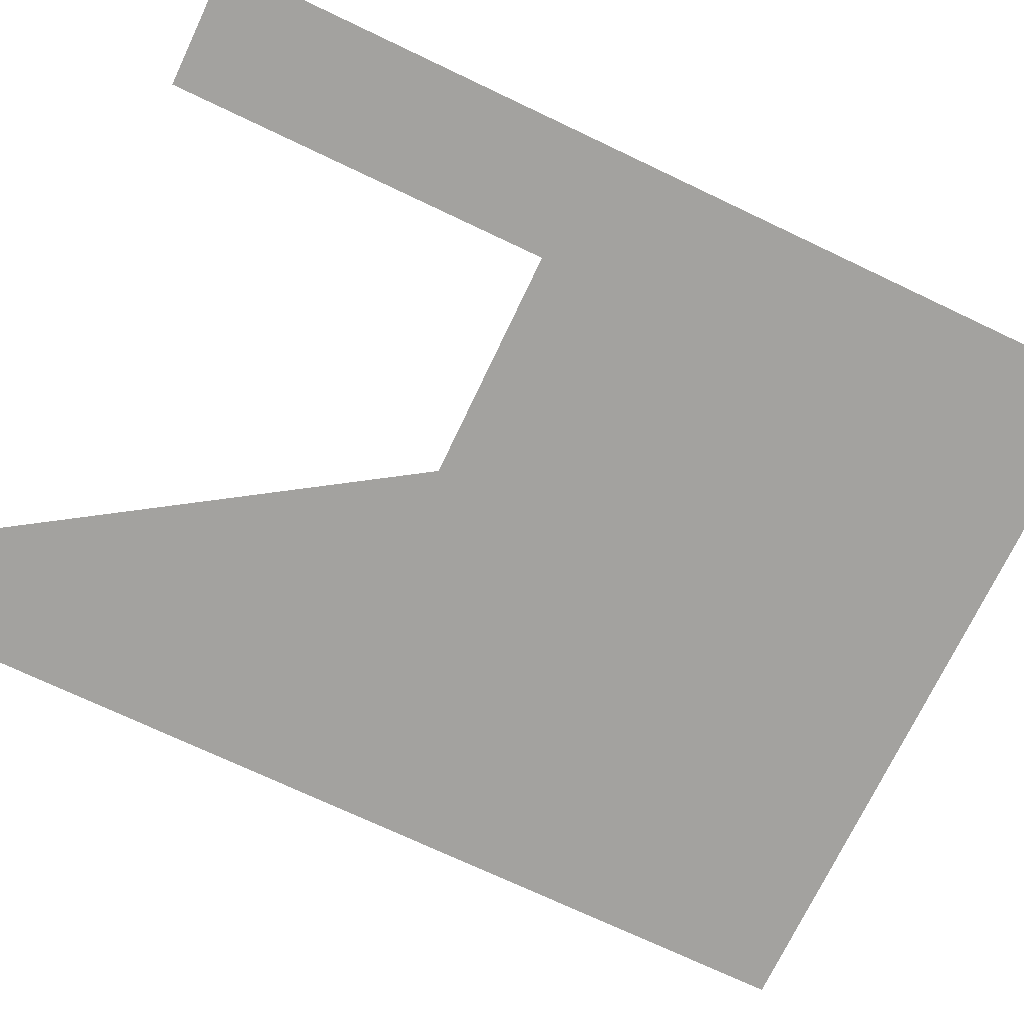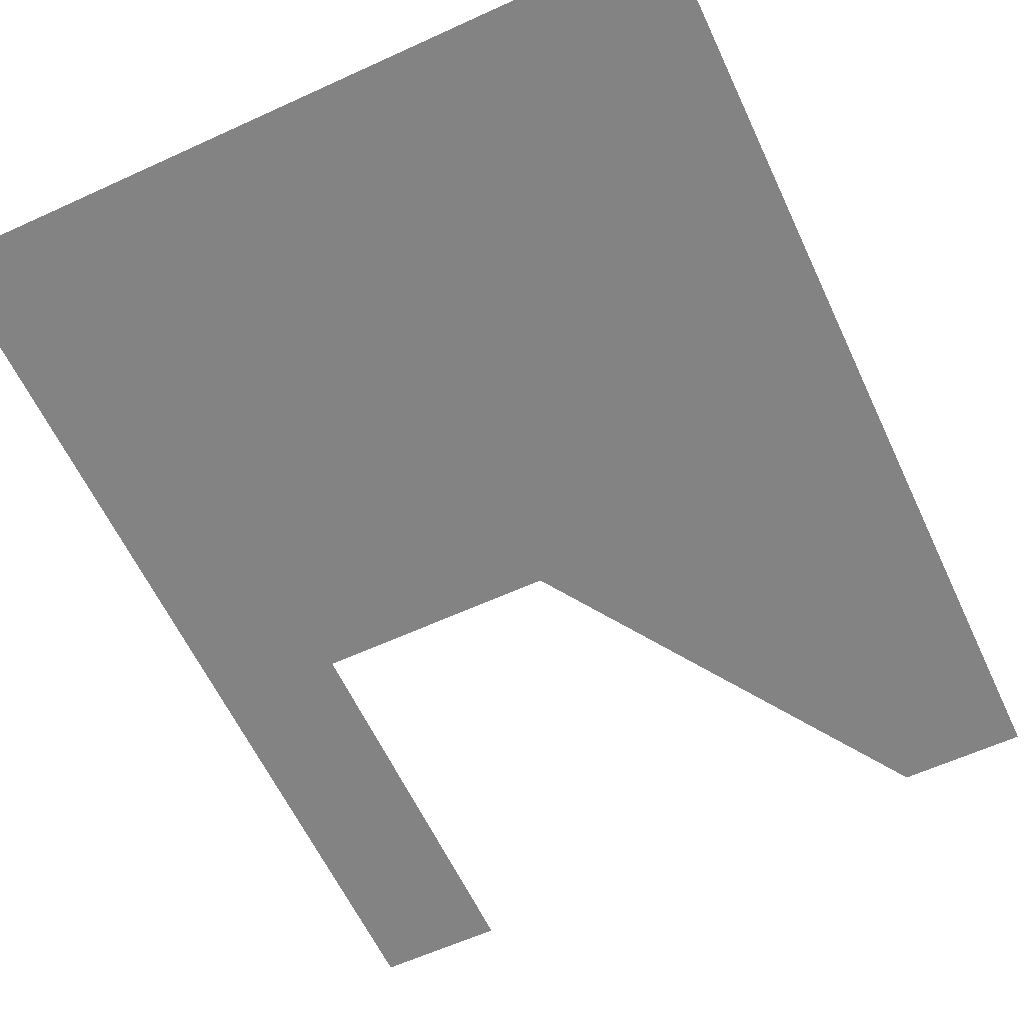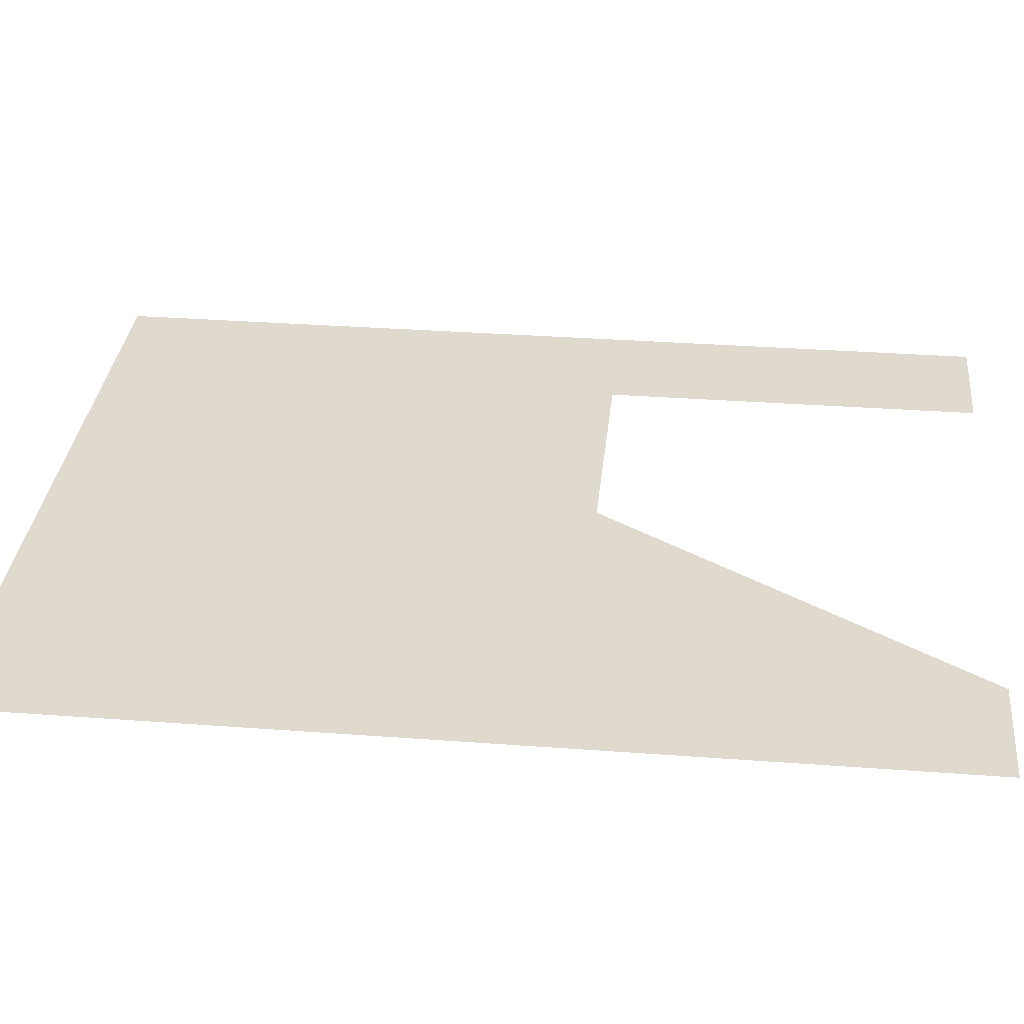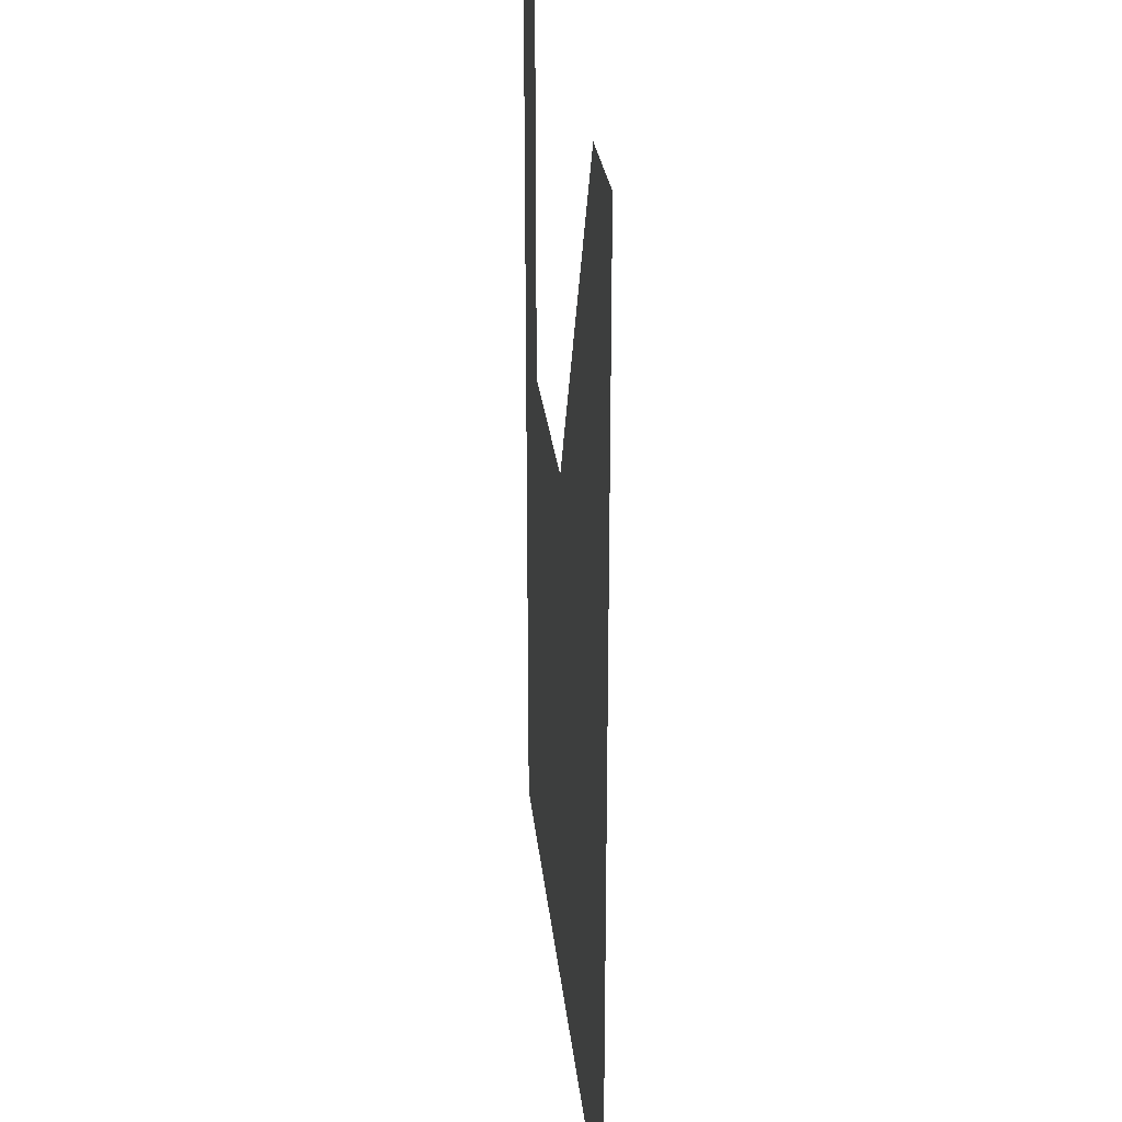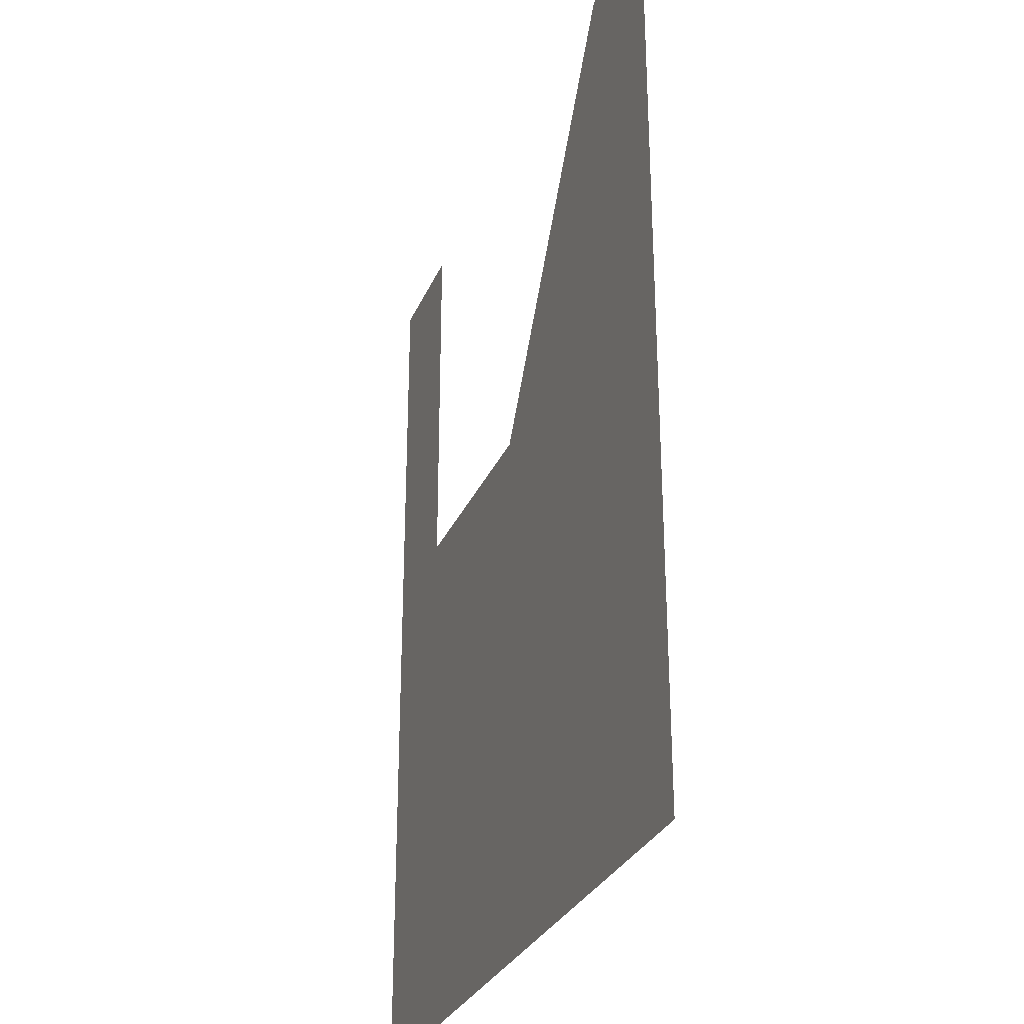
<metadata>
{"format":"obj","ext":"obj","renderer":"f3d","projection":"perspective","resolution":1024,"background":"white","views":[{"elev":-72.4,"azim":-115.4,"up":"+Z"},{"elev":-61.1,"azim":25.0,"up":"+Z"},{"elev":32.8,"azim":95.9,"up":"+Z"},{"elev":25.9,"azim":84.3,"up":"+Y"},{"elev":-29.4,"azim":69.9,"up":"+Y"}]}
</metadata>
<code>
g
v -0.2808 -0.3579 0
v -0.2808 0.3579 0
v -0.186 0.3579 0
v -0.186 0.06396 0
v 0.186 0.06396 0
v 0.186 0.3579 0
v 0.2808 0.3579 0
v 0.2808 -0.3579 0
v 0.186 -0.3579 0
v 0.186 -0.02051 0
v -0.186 -0.02051 0
v -0.186 -0.3579 0
g
f 1 12 11 10 9 8 7 6 5 4 3 2

</code>
